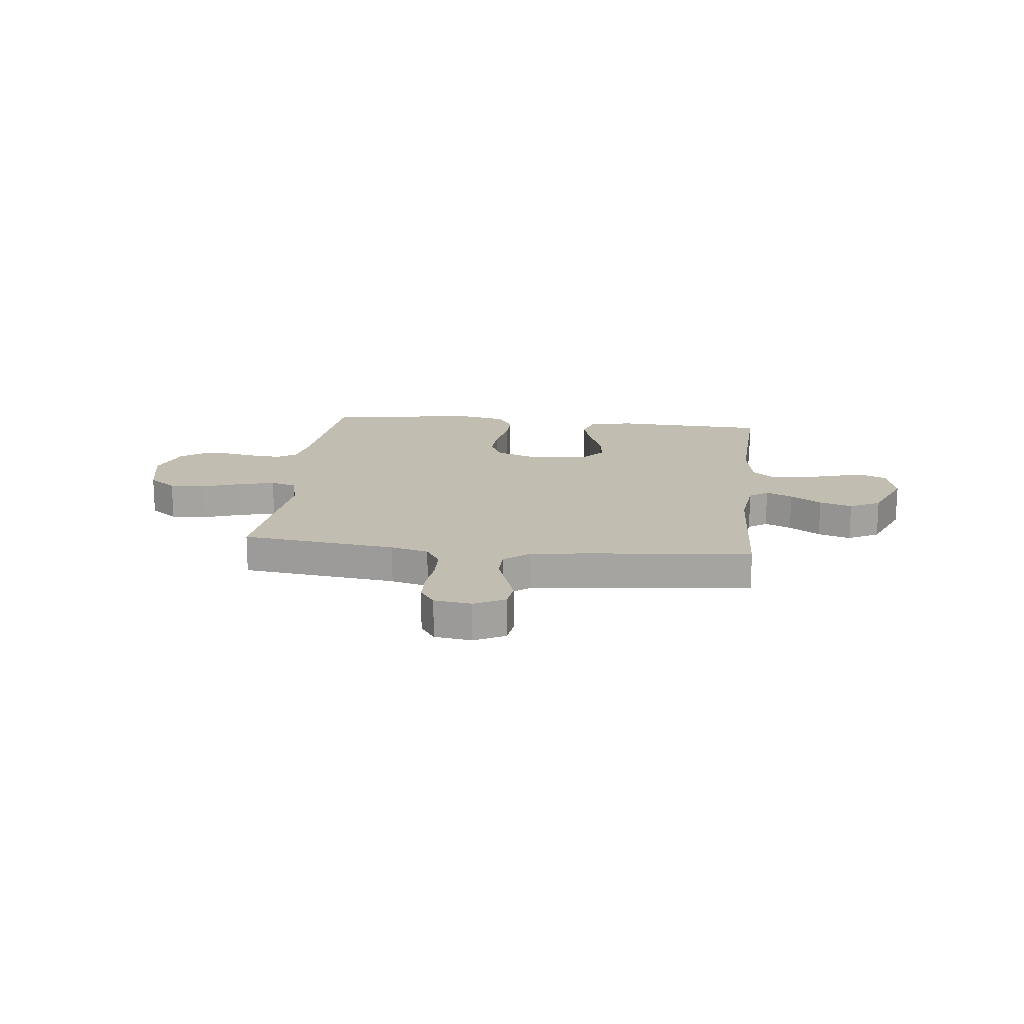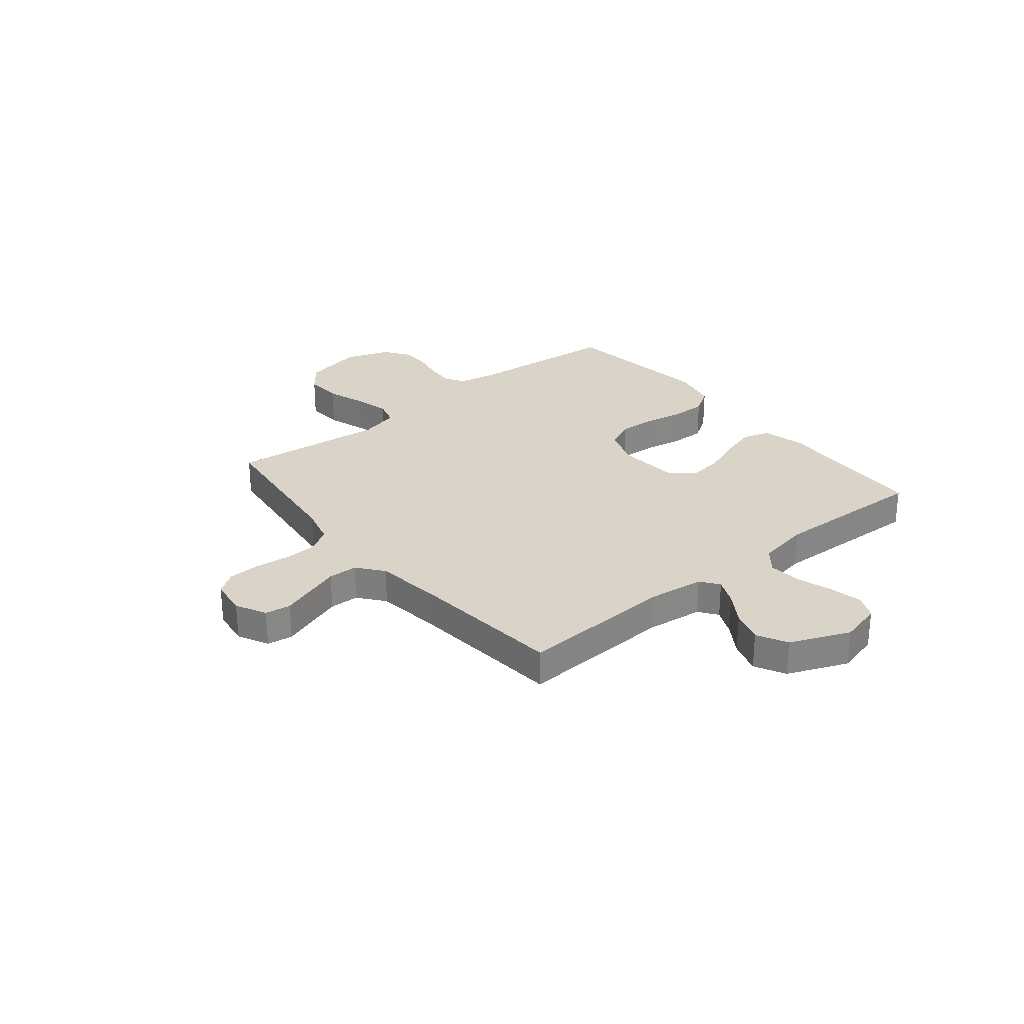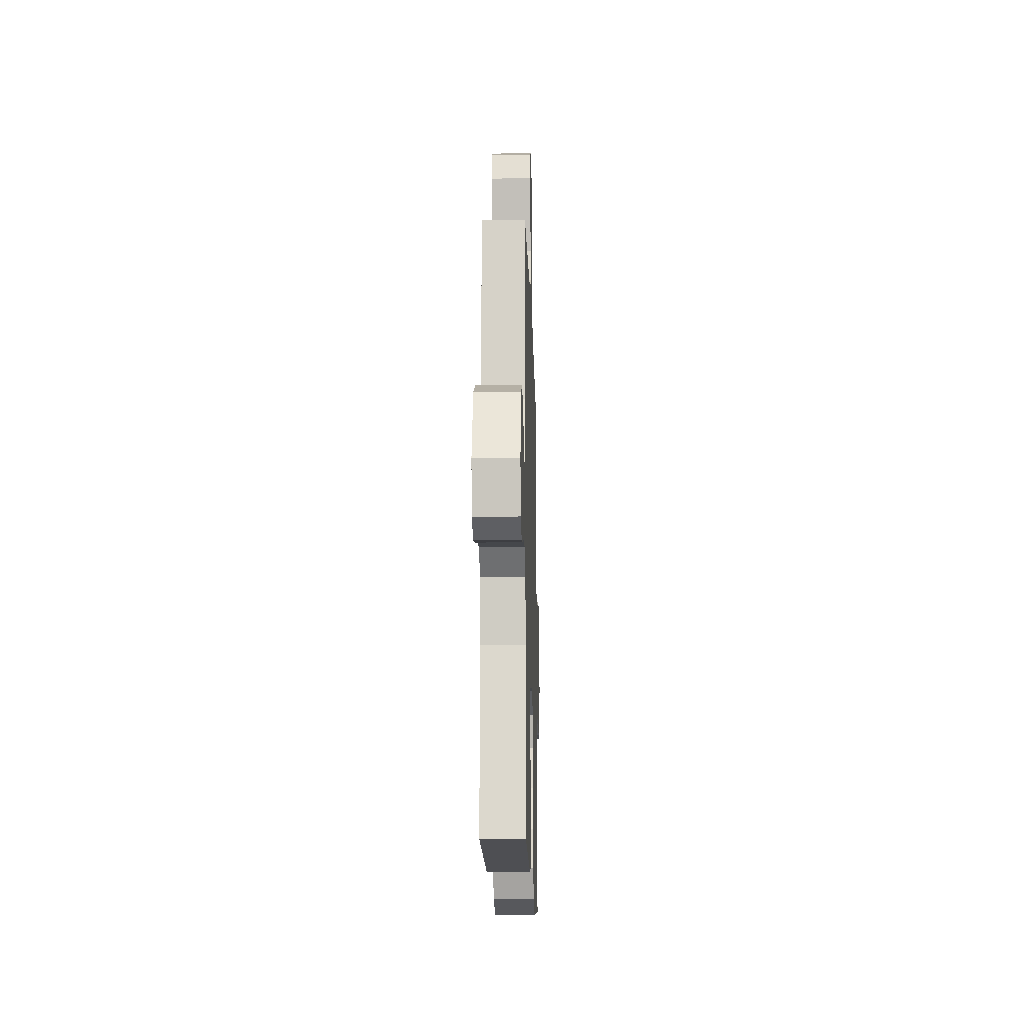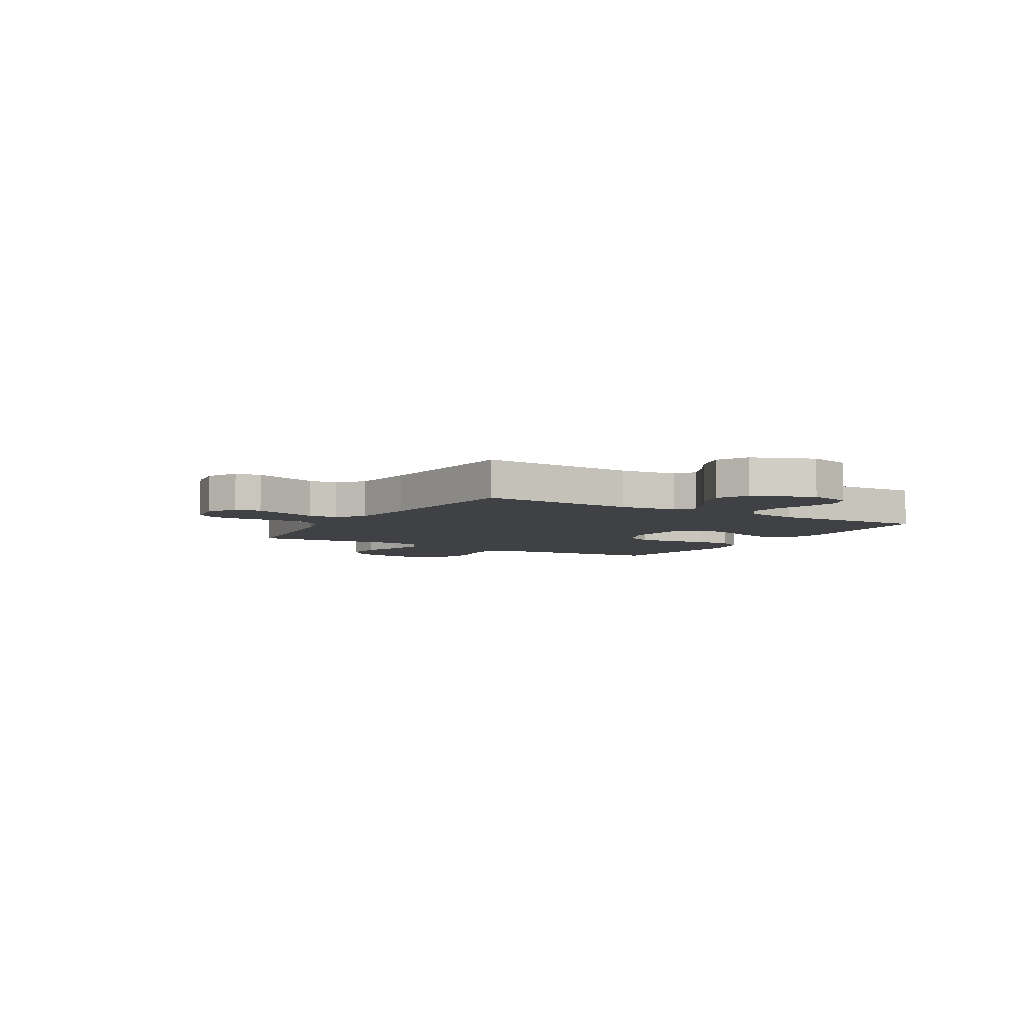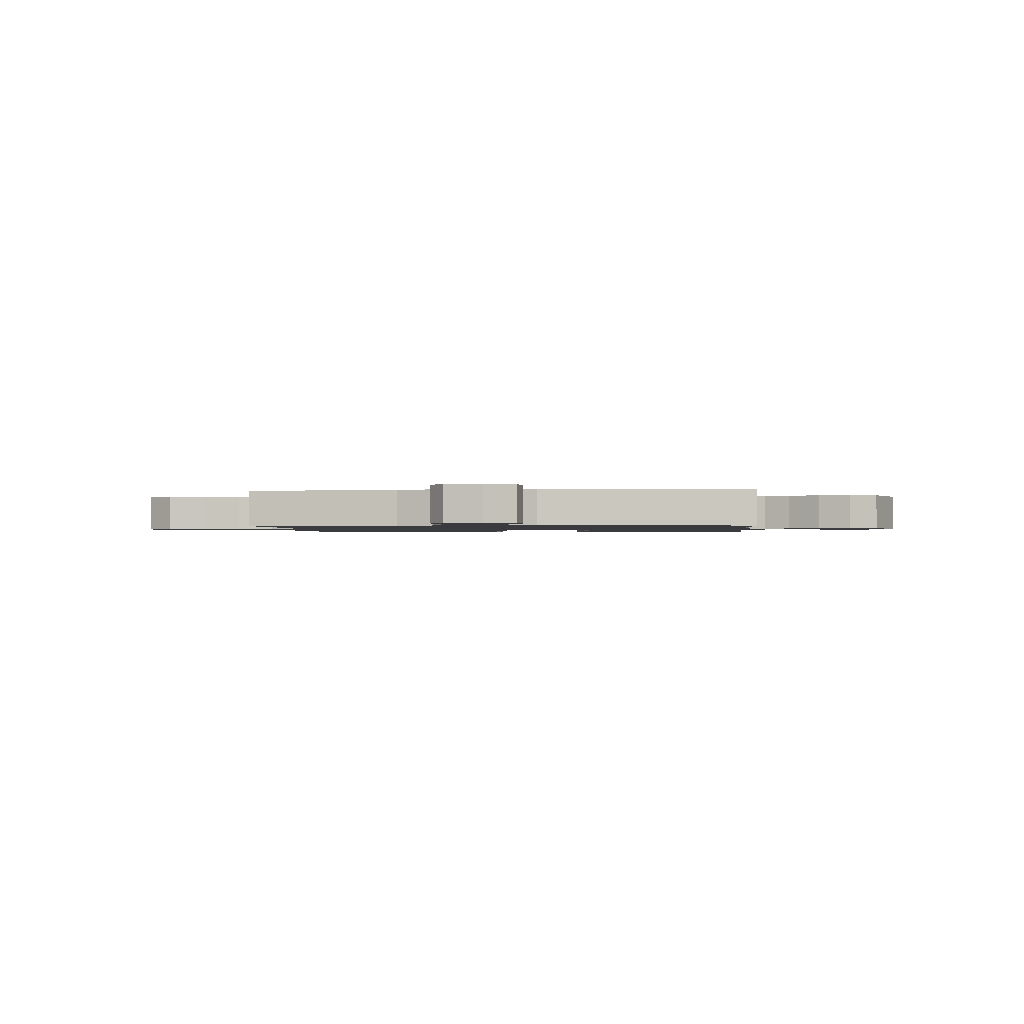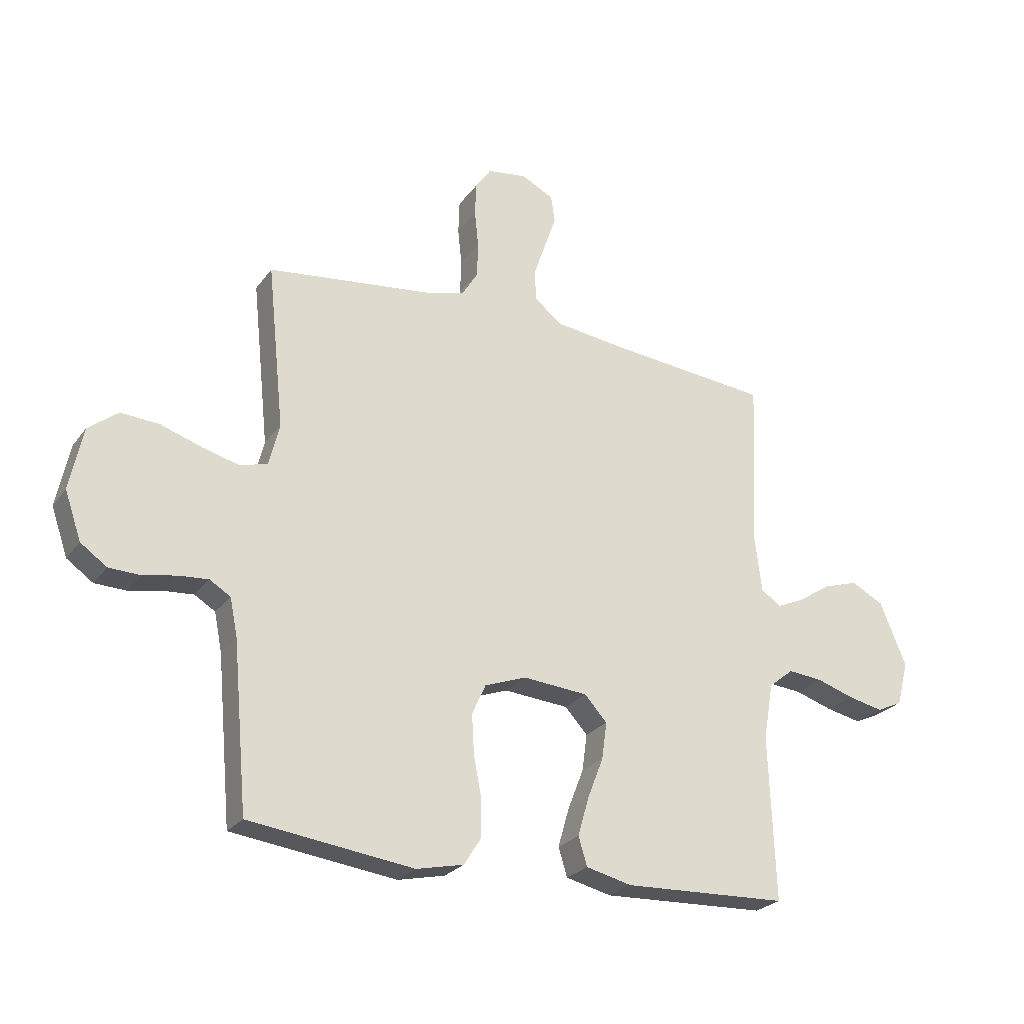
<metadata>
{"format":"obj","ext":"obj","renderer":"f3d","projection":"perspective","resolution":1024,"background":"white","views":[{"elev":16.7,"azim":6.5,"up":"+Y"},{"elev":28.5,"azim":50.8,"up":"+Y"},{"elev":-15.9,"azim":91.6,"up":"+Z"},{"elev":-5.7,"azim":59.2,"up":"+Y"},{"elev":-1.3,"azim":4.9,"up":"+Y"},{"elev":-25.3,"azim":-27.6,"up":"+Z"}]}
</metadata>
<code>
v -0.5 0.07 0.5
v -0.2 0.07 0.536
v -0.127 0.07 0.555
v -0.098 0.07 0.602
v -0.096 0.07 0.666
v -0.103 0.07 0.734
v -0.101 0.07 0.795
v -0.072 0.07 0.837
v 0 0.07 0.847
v 0.059 0.07 0.817
v 0.066 0.07 0.767
v 0.045 0.07 0.706
v 0.023 0.07 0.642
v 0.025 0.07 0.585
v 0.075 0.07 0.545
v 0.2 0.07 0.529
v 0.5 0.07 0.5
v 0.485 0.07 0.2
v 0.498 0.07 0.091
v 0.534 0.07 0.065
v 0.585 0.07 0.088
v 0.645 0.07 0.127
v 0.708 0.07 0.147
v 0.767 0.07 0.116
v 0.815 0.07 0
v 0.794 0.07 -0.081
v 0.747 0.07 -0.103
v 0.683 0.07 -0.089
v 0.615 0.07 -0.067
v 0.552 0.07 -0.061
v 0.507 0.07 -0.097
v 0.489 0.07 -0.2
v 0.5 0.07 -0.5
v 0.2 0.07 -0.512
v 0.117 0.07 -0.492
v 0.101 0.07 -0.44
v 0.121 0.07 -0.37
v 0.15 0.07 -0.295
v 0.159 0.07 -0.228
v 0.118 0.07 -0.183
v 0 0.07 -0.173
v -0.076 0.07 -0.201
v -0.101 0.07 -0.256
v -0.097 0.07 -0.327
v -0.083 0.07 -0.402
v -0.082 0.07 -0.47
v -0.114 0.07 -0.52
v -0.2 0.07 -0.539
v -0.5 0.07 -0.5
v -0.527 0.07 -0.2
v -0.541 0.07 -0.13
v -0.579 0.07 -0.107
v -0.633 0.07 -0.111
v -0.693 0.07 -0.123
v -0.751 0.07 -0.121
v -0.799 0.07 -0.087
v -0.829 0.07 0
v -0.805 0.07 0.115
v -0.751 0.07 0.157
v -0.681 0.07 0.152
v -0.606 0.07 0.127
v -0.538 0.07 0.109
v -0.488 0.07 0.124
v -0.469 0.07 0.2
v -0.5 0 0.5
v -0.2 0 0.536
v -0.127 0 0.555
v -0.098 0 0.602
v -0.096 0 0.666
v -0.103 0 0.734
v -0.101 0 0.795
v -0.072 0 0.837
v 0 0 0.847
v 0.059 0 0.817
v 0.066 0 0.767
v 0.045 0 0.706
v 0.023 0 0.642
v 0.025 0 0.585
v 0.075 0 0.545
v 0.2 0 0.529
v 0.5 0 0.5
v 0.485 0 0.2
v 0.498 0 0.091
v 0.534 0 0.065
v 0.585 0 0.088
v 0.645 0 0.127
v 0.708 0 0.147
v 0.767 0 0.116
v 0.815 0 0
v 0.794 0 -0.081
v 0.747 0 -0.103
v 0.683 0 -0.089
v 0.615 0 -0.067
v 0.552 0 -0.061
v 0.507 0 -0.097
v 0.489 0 -0.2
v 0.5 0 -0.5
v 0.2 0 -0.512
v 0.117 0 -0.492
v 0.101 0 -0.44
v 0.121 0 -0.37
v 0.15 0 -0.295
v 0.159 0 -0.228
v 0.118 0 -0.183
v 0 0 -0.173
v -0.076 0 -0.201
v -0.101 0 -0.256
v -0.097 0 -0.327
v -0.083 0 -0.402
v -0.082 0 -0.47
v -0.114 0 -0.52
v -0.2 0 -0.539
v -0.5 0 -0.5
v -0.527 0 -0.2
v -0.541 0 -0.13
v -0.579 0 -0.107
v -0.633 0 -0.111
v -0.693 0 -0.123
v -0.751 0 -0.121
v -0.799 0 -0.087
v -0.829 0 0
v -0.805 0 0.115
v -0.751 0 0.157
v -0.681 0 0.152
v -0.606 0 0.127
v -0.538 0 0.109
v -0.488 0 0.124
v -0.469 0 0.2
f 58 59 60 61
f 58 61 62
f 57 58 62
f 56 57 62 63
f 53 54 55 56
f 52 53 56 63
f 47 48 49 50
f 47 50 51
f 44 45 46 47
f 43 44 47 51
f 42 43 51 52
f 35 36 37 38
f 33 34 35 38
f 32 33 38 39
f 31 32 39 40
f 26 27 28 29
f 26 29 30
f 25 26 30
f 24 25 30
f 21 22 23 24
f 20 21 24 30
f 19 20 30 31
f 16 17 18
f 15 16 18 19
f 14 15 19 31
f 9 10 11 12
f 9 12 13
f 8 9 13 14
f 5 6 7 8
f 4 5 8 14
f 64 1 2
f 63 64 2 3
f 41 42 52 63
f 40 41 63 3
f 14 31 40
f 3 4 14 40
f 125 124 123 122
f 126 125 122
f 126 122 121
f 127 126 121 120
f 120 119 118 117
f 127 120 117 116
f 114 113 112 111
f 115 114 111
f 111 110 109 108
f 115 111 108 107
f 116 115 107 106
f 102 101 100 99
f 102 99 98 97
f 103 102 97 96
f 104 103 96 95
f 93 92 91 90
f 94 93 90
f 94 90 89
f 94 89 88
f 88 87 86 85
f 94 88 85 84
f 95 94 84 83
f 82 81 80
f 83 82 80 79
f 95 83 79 78
f 76 75 74 73
f 77 76 73
f 78 77 73 72
f 72 71 70 69
f 78 72 69 68
f 66 65 128
f 67 66 128 127
f 127 116 106 105
f 67 127 105 104
f 104 95 78
f 104 78 68 67
f 1 65 66 2
f 2 66 67 3
f 3 67 68 4
f 4 68 69 5
f 5 69 70 6
f 6 70 71 7
f 7 71 72 8
f 8 72 73 9
f 9 73 74 10
f 10 74 75 11
f 11 75 76 12
f 12 76 77 13
f 13 77 78 14
f 14 78 79 15
f 15 79 80 16
f 16 80 81 17
f 17 81 82 18
f 18 82 83 19
f 19 83 84 20
f 20 84 85 21
f 21 85 86 22
f 22 86 87 23
f 23 87 88 24
f 24 88 89 25
f 25 89 90 26
f 26 90 91 27
f 27 91 92 28
f 28 92 93 29
f 29 93 94 30
f 30 94 95 31
f 31 95 96 32
f 32 96 97 33
f 33 97 98 34
f 34 98 99 35
f 35 99 100 36
f 36 100 101 37
f 37 101 102 38
f 38 102 103 39
f 39 103 104 40
f 40 104 105 41
f 41 105 106 42
f 42 106 107 43
f 43 107 108 44
f 44 108 109 45
f 45 109 110 46
f 46 110 111 47
f 47 111 112 48
f 48 112 113 49
f 49 113 114 50
f 50 114 115 51
f 51 115 116 52
f 52 116 117 53
f 53 117 118 54
f 54 118 119 55
f 55 119 120 56
f 56 120 121 57
f 57 121 122 58
f 58 122 123 59
f 59 123 124 60
f 60 124 125 61
f 61 125 126 62
f 62 126 127 63
f 63 127 128 64
f 64 128 65 1

</code>
